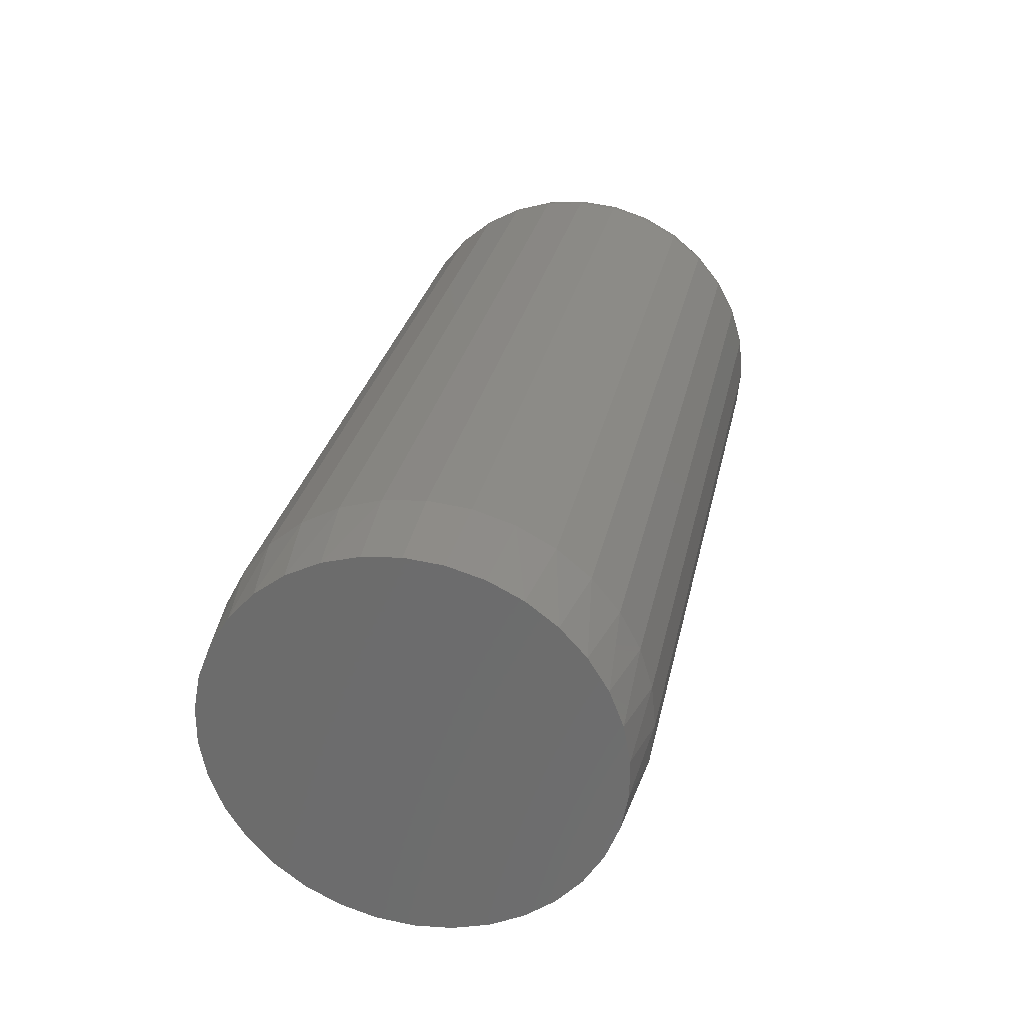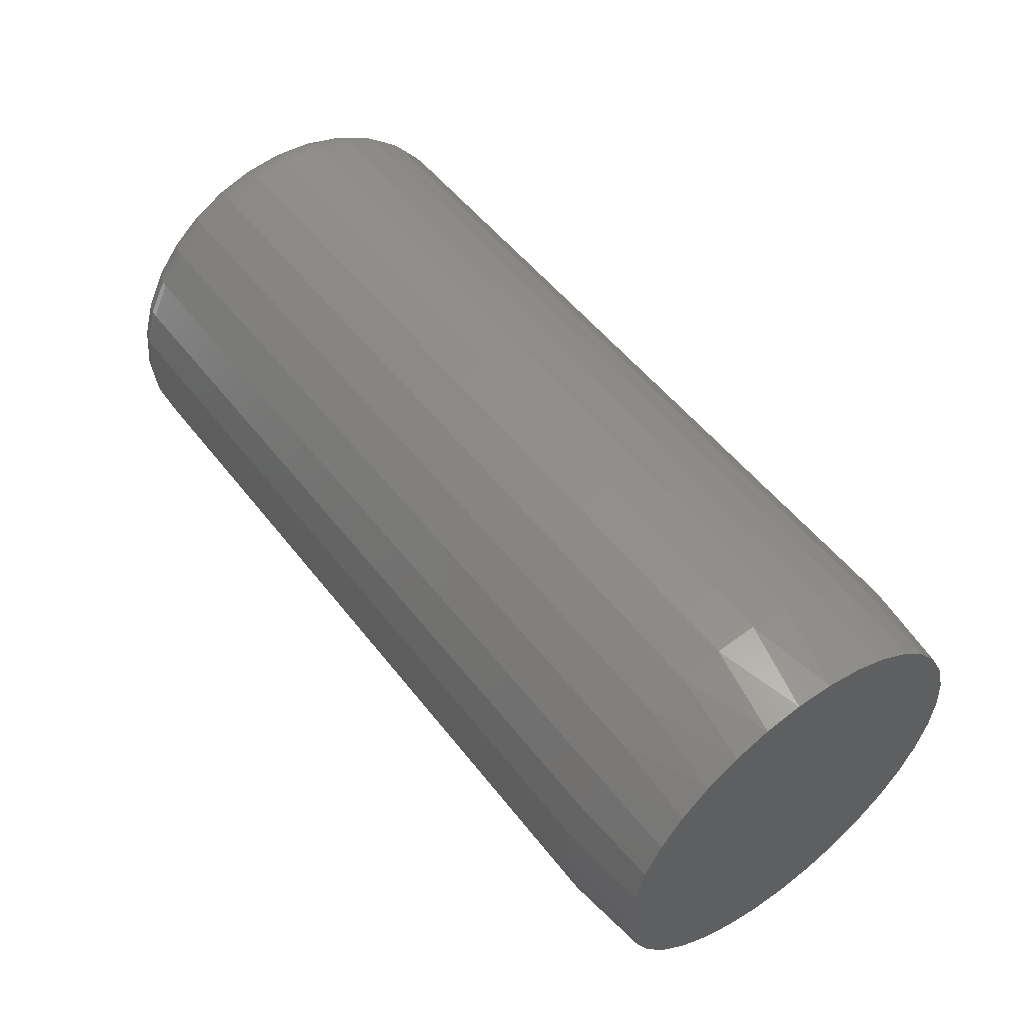
<metadata>
{"format":"stl","ext":"stl","renderer":"f3d","projection":"perspective","resolution":1024,"background":"white","views":[{"elev":28.7,"azim":101.7,"up":"+Y"},{"elev":52.0,"azim":53.4,"up":"+Z"}]}
</metadata>
<code>
# stl→obj: 354 verts, 704 faces
v 0.03125 0.1748 8.843e-17
v 0.6797 0.1748 8.843e-17
v 0.03125 0.1714 -0.03369
v 0.6797 0.1714 -0.03369
v 0.03125 0.1616 -0.06609
v 0.6797 0.1616 -0.06609
v 0.03125 0.1456 -0.09595
v 0.6797 0.1456 -0.09595
v 0.03125 0.1242 -0.1221
v 0.6797 0.1242 -0.1221
v 0.03125 0.098 -0.1436
v 0.6797 0.098 -0.1436
v 0.03125 0.06814 -0.1596
v 0.6797 0.06814 -0.1596
v 0.03125 0.03575 -0.1694
v 0.6797 0.03575 -0.1694
v 0.03125 0.002056 -0.1727
v 0.6797 0.002056 -0.1727
v 0.03125 -0.03164 -0.1694
v 0.6797 -0.03164 -0.1694
v 0.03125 -0.06403 -0.1596
v 0.6797 -0.06403 -0.1596
v 0.03125 -0.09389 -0.1436
v 0.6797 -0.09389 -0.1436
v 0.03125 -0.1201 -0.1221
v 0.6797 -0.1201 -0.1221
v 0.03125 -0.1415 -0.09595
v 0.6797 -0.1415 -0.09595
v 0.03125 -0.1575 -0.06609
v 0.6797 -0.1575 -0.06609
v 0.03125 -0.1673 -0.03369
v 0.6797 -0.1673 -0.03369
v 0.03125 -0.1706 -5.706e-17
v 0.6797 -0.1706 -5.706e-17
v 0.03125 -0.1673 0.03369
v 0.6797 -0.1673 0.03369
v 0.03125 -0.1575 0.06609
v 0.6797 -0.1575 0.06609
v 0.03125 -0.1415 0.09595
v 0.6797 -0.1415 0.09595
v 0.03125 -0.1201 0.1221
v 0.6797 -0.1201 0.1221
v 0.03125 -0.09389 0.1436
v 0.6797 -0.09389 0.1436
v 0.03125 -0.06403 0.1596
v 0.6797 -0.06403 0.1596
v 0.03125 -0.03164 0.1694
v 0.6797 -0.03164 0.1694
v 0.03125 0.002056 0.1727
v 0.6797 0.002056 0.1727
v 0.03125 0.03575 0.1694
v 0.6797 0.03575 0.1694
v 0.03125 0.06814 0.1596
v 0.6797 0.06814 0.1596
v 0.03125 0.098 0.1436
v 0.6797 0.098 0.1436
v 0.03125 0.1242 0.1221
v 0.6797 0.1242 0.1221
v 0.03125 0.1456 0.09595
v 0.6797 0.1456 0.09595
v 0.03125 0.1616 0.06609
v 0.6797 0.1616 0.06609
v 0.03125 0.1714 0.03369
v 0.6797 0.1714 0.03369
v 0.75 0.01727 0.1642
v 0.75 -0.01316 0.1642
v 0.75 -0.04307 0.1586
v 0.75 0.04718 0.1586
v 0.75 -0.07144 0.1476
v 0.75 0.07555 0.1476
v 0.75 0.07555 -0.1476
v 0.75 -0.04307 -0.1586
v 0.75 0.04718 -0.1586
v 0.75 -0.01316 -0.1642
v 0.75 0.01727 -0.1642
v 0.75 0.1014 0.1316
v 0.75 -0.09731 0.1316
v 0.75 0.1239 0.1111
v 0.75 -0.1198 0.1111
v 0.75 0.1422 0.0868
v 0.75 -0.1381 0.0868
v 0.75 0.1558 0.05956
v 0.75 -0.1517 0.05956
v 0.75 0.1641 0.0303
v 0.75 -0.16 0.0303
v 0.75 0.1669 -2.665e-16
v 0.75 -0.1628 -1.524e-06
v 0.75 0.1641 -0.0303
v 0.75 -0.16 -0.0303
v 0.75 0.1558 -0.05956
v 0.75 -0.1517 -0.05956
v 0.75 0.1422 -0.0868
v 0.75 -0.1381 -0.0868
v 0.75 0.1239 -0.1111
v 0.75 -0.1198 -0.1111
v 0.75 0.1014 -0.1316
v 0.75 -0.09731 -0.1316
v 0.75 -0.07144 -0.1476
v 0 0.002056 0.1414
v 0 0.02965 0.1387
v 0 -0.02554 0.1387
v 0 -0.05207 0.1307
v 0 0.05619 0.1307
v 0 0.02965 -0.1387
v 0 -0.02554 -0.1387
v 0 0.05619 -0.1307
v 0 0.002056 -0.1414
v 0 -0.05207 -0.1307
v 0 -0.07653 -0.1176
v 0 0.08064 -0.1176
v 0 -0.09796 -0.1
v 0 0.1021 -0.1
v 0 -0.1156 -0.07858
v 0 0.1197 -0.07858
v 0 -0.1286 -0.05413
v 0 0.1327 -0.05413
v 0 -0.1367 -0.0276
v 0 0.1408 -0.0276
v 0 -0.1394 -5.528e-17
v 0 0.1435 6.388e-17
v 0 -0.1367 0.0276
v 0 0.1408 0.0276
v 0 -0.1286 0.05413
v 0 0.1327 0.05413
v 0 -0.1156 0.07858
v 0 0.1197 0.07858
v 0 -0.09796 0.1
v 0 0.1021 0.1
v 0 -0.07653 0.1176
v 0 0.08064 0.1176
v 0.02515 -0.17 -1.388e-17
v 0.02515 -0.1667 0.03357
v 0.01929 -0.1683 -2.776e-17
v 0.01929 -0.165 0.03323
v 0.01389 -0.1654 -2.776e-17
v 0.01389 -0.1622 0.03266
v 0.009153 -0.1615 -2.776e-17
v 0.009153 -0.1583 0.03191
v 0.005267 -0.1568 -4.163e-17
v 0.005267 -0.1537 0.03098
v 0.002379 -0.1514 -4.163e-17
v 0.002379 -0.1484 0.02993
v 0.0006005 -0.1455 -1.388e-17
v 0.0006005 -0.1427 0.02878
v 0.02515 0.1708 0.03357
v 0.02515 0.1742 1.388e-17
v 0.01929 0.1691 0.03323
v 0.01929 0.1724 1.388e-17
v 0.01389 0.1663 0.03266
v 0.01389 0.1695 1.388e-17
v 0.009153 0.1625 0.03191
v 0.009153 0.1656 2.776e-17
v 0.005267 0.1578 0.03098
v 0.005267 0.1609 1.388e-17
v 0.002379 0.1525 0.02993
v 0.002379 0.1555 2.776e-17
v 0.0006005 0.1468 0.02878
v 0.0006005 0.1496 0
v 0.02515 0.1611 0.06586
v 0.01929 0.1594 0.06518
v 0.01389 0.1567 0.06407
v 0.009153 0.1532 0.06259
v 0.005267 0.1488 0.06077
v 0.002379 0.1438 0.05871
v 0.0006005 0.1384 0.05646
v 0.02515 0.1451 0.09561
v 0.01929 0.1437 0.09462
v 0.01389 0.1413 0.09302
v 0.009153 0.138 0.09086
v 0.005267 0.1341 0.08823
v 0.002379 0.1296 0.08523
v 0.0006005 0.1247 0.08197
v 0.02515 0.1237 0.1217
v 0.01929 0.1225 0.1204
v 0.01389 0.1204 0.1184
v 0.009153 0.1177 0.1156
v 0.005267 0.1144 0.1123
v 0.002379 0.1105 0.1085
v 0.0006005 0.1064 0.1043
v 0.02515 0.09767 0.1431
v 0.01929 0.09668 0.1416
v 0.01389 0.09508 0.1392
v 0.009153 0.09292 0.136
v 0.005267 0.09029 0.132
v 0.002379 0.08728 0.1276
v 0.0006005 0.08403 0.1227
v 0.02515 0.06791 0.159
v 0.01929 0.06723 0.1574
v 0.01389 0.06613 0.1547
v 0.009153 0.06464 0.1511
v 0.005267 0.06283 0.1467
v 0.002379 0.06076 0.1417
v 0.0006005 0.05852 0.1363
v 0.02515 0.03563 0.1688
v 0.01929 0.03528 0.167
v 0.01389 0.03472 0.1642
v 0.009153 0.03396 0.1604
v 0.005267 0.03304 0.1558
v 0.002379 0.03198 0.1505
v 0.0006005 0.03084 0.1447
v 0.02515 0.002056 0.1721
v 0.01929 0.002056 0.1703
v 0.01389 0.002056 0.1674
v 0.009153 0.002056 0.1635
v 0.005267 0.002056 0.1588
v 0.002379 0.002056 0.1534
v 0.0006005 0.002056 0.1475
v 0.02515 -0.03152 0.1688
v 0.01929 -0.03117 0.167
v 0.01389 -0.03061 0.1642
v 0.009153 -0.02985 0.1604
v 0.005267 -0.02893 0.1558
v 0.002379 -0.02787 0.1505
v 0.0006005 -0.02673 0.1447
v 0.02515 -0.0638 0.159
v 0.01929 -0.06312 0.1574
v 0.01389 -0.06202 0.1547
v 0.009153 -0.06053 0.1511
v 0.005267 -0.05872 0.1467
v 0.002379 -0.05665 0.1417
v 0.0006005 -0.05441 0.1363
v 0.02515 -0.09356 0.1431
v 0.01929 -0.09257 0.1416
v 0.01389 -0.09096 0.1392
v 0.009153 -0.0888 0.136
v 0.005267 -0.08617 0.132
v 0.002379 -0.08317 0.1276
v 0.0006005 -0.07992 0.1227
v 0.02515 -0.1196 0.1217
v 0.01929 -0.1184 0.1204
v 0.01389 -0.1163 0.1184
v 0.009153 -0.1136 0.1156
v 0.005267 -0.1102 0.1123
v 0.002379 -0.1064 0.1085
v 0.0006005 -0.1023 0.1043
v 0.02515 -0.141 0.09561
v 0.01929 -0.1396 0.09462
v 0.01389 -0.1372 0.09302
v 0.009153 -0.1339 0.09086
v 0.005267 -0.13 0.08823
v 0.002379 -0.1255 0.08523
v 0.0006005 -0.1206 0.08197
v 0.02515 -0.1569 0.06586
v 0.01929 -0.1553 0.06518
v 0.01389 -0.1526 0.06407
v 0.009153 -0.149 0.06259
v 0.005267 -0.1447 0.06077
v 0.002379 -0.1397 0.05871
v 0.0006005 -0.1343 0.05646
v 0.02515 0.1708 -0.03357
v 0.01929 0.1691 -0.03323
v 0.01389 0.1663 -0.03266
v 0.009153 0.1625 -0.03191
v 0.005267 0.1578 -0.03098
v 0.002379 0.1525 -0.02993
v 0.0006005 0.1468 -0.02878
v 0.02515 -0.1667 -0.03357
v 0.01929 -0.165 -0.03323
v 0.01389 -0.1622 -0.03266
v 0.009153 -0.1583 -0.03191
v 0.005267 -0.1537 -0.03098
v 0.002379 -0.1484 -0.02993
v 0.0006005 -0.1427 -0.02878
v 0.02515 -0.1569 -0.06586
v 0.01929 -0.1553 -0.06518
v 0.01389 -0.1526 -0.06407
v 0.009153 -0.149 -0.06259
v 0.005267 -0.1447 -0.06077
v 0.002379 -0.1397 -0.05871
v 0.0006005 -0.1343 -0.05646
v 0.02515 -0.141 -0.09561
v 0.01929 -0.1396 -0.09462
v 0.01389 -0.1372 -0.09302
v 0.009153 -0.1339 -0.09086
v 0.005267 -0.13 -0.08823
v 0.002379 -0.1255 -0.08523
v 0.0006005 -0.1206 -0.08197
v 0.02515 -0.1196 -0.1217
v 0.01929 -0.1184 -0.1204
v 0.01389 -0.1163 -0.1184
v 0.009153 -0.1136 -0.1156
v 0.005267 -0.1102 -0.1123
v 0.002379 -0.1064 -0.1085
v 0.0006005 -0.1023 -0.1043
v 0.02515 -0.09356 -0.1431
v 0.01929 -0.09257 -0.1416
v 0.01389 -0.09096 -0.1392
v 0.009153 -0.0888 -0.136
v 0.005267 -0.08617 -0.132
v 0.002379 -0.08317 -0.1276
v 0.0006005 -0.07992 -0.1227
v 0.02515 -0.0638 -0.159
v 0.01929 -0.06312 -0.1574
v 0.01389 -0.06202 -0.1547
v 0.009153 -0.06053 -0.1511
v 0.005267 -0.05872 -0.1467
v 0.002379 -0.05665 -0.1417
v 0.0006005 -0.05441 -0.1363
v 0.02515 -0.03152 -0.1688
v 0.01929 -0.03117 -0.167
v 0.01389 -0.03061 -0.1642
v 0.009153 -0.02985 -0.1604
v 0.005267 -0.02893 -0.1558
v 0.002379 -0.02787 -0.1505
v 0.0006005 -0.02673 -0.1447
v 0.02515 0.002056 -0.1721
v 0.01929 0.002056 -0.1703
v 0.01389 0.002056 -0.1674
v 0.009153 0.002056 -0.1635
v 0.005267 0.002056 -0.1588
v 0.002379 0.002056 -0.1534
v 0.0006005 0.002056 -0.1475
v 0.02515 0.03563 -0.1688
v 0.01929 0.03528 -0.167
v 0.01389 0.03472 -0.1642
v 0.009153 0.03396 -0.1604
v 0.005267 0.03304 -0.1558
v 0.002379 0.03198 -0.1505
v 0.0006005 0.03084 -0.1447
v 0.02515 0.06791 -0.159
v 0.01929 0.06723 -0.1574
v 0.01389 0.06613 -0.1547
v 0.009153 0.06464 -0.1511
v 0.005267 0.06283 -0.1467
v 0.002379 0.06076 -0.1417
v 0.0006005 0.05852 -0.1363
v 0.02515 0.09767 -0.1431
v 0.01929 0.09668 -0.1416
v 0.01389 0.09508 -0.1392
v 0.009153 0.09292 -0.136
v 0.005267 0.09029 -0.132
v 0.002379 0.08728 -0.1276
v 0.0006005 0.08403 -0.1227
v 0.02515 0.1237 -0.1217
v 0.01929 0.1225 -0.1204
v 0.01389 0.1204 -0.1184
v 0.009153 0.1177 -0.1156
v 0.005267 0.1144 -0.1123
v 0.002379 0.1105 -0.1085
v 0.0006005 0.1064 -0.1043
v 0.02515 0.1451 -0.09561
v 0.01929 0.1437 -0.09462
v 0.01389 0.1413 -0.09302
v 0.009153 0.138 -0.09086
v 0.005267 0.1341 -0.08823
v 0.002379 0.1296 -0.08523
v 0.0006005 0.1247 -0.08197
v 0.02515 0.1611 -0.06586
v 0.01929 0.1594 -0.06518
v 0.01389 0.1567 -0.06407
v 0.009153 0.1532 -0.06259
v 0.005267 0.1488 -0.06077
v 0.002379 0.1438 -0.05871
v 0.0006005 0.1384 -0.05646
f 1 2 3
f 3 2 4
f 3 4 5
f 5 4 6
f 5 6 7
f 7 6 8
f 7 8 9
f 9 8 10
f 9 10 11
f 11 10 12
f 11 12 13
f 13 12 14
f 13 14 15
f 15 14 16
f 15 16 17
f 17 16 18
f 17 18 19
f 19 18 20
f 19 20 21
f 21 20 22
f 21 22 23
f 23 22 24
f 23 24 25
f 25 24 26
f 25 26 27
f 27 26 28
f 27 28 29
f 29 28 30
f 29 30 31
f 31 30 32
f 31 32 33
f 33 32 34
f 33 34 35
f 35 34 36
f 35 36 37
f 37 36 38
f 37 38 39
f 39 38 40
f 39 40 41
f 41 40 42
f 41 42 43
f 43 42 44
f 43 44 45
f 45 44 46
f 45 46 47
f 47 46 48
f 47 48 49
f 49 48 50
f 49 50 51
f 51 50 52
f 51 52 53
f 53 52 54
f 53 54 55
f 55 54 56
f 55 56 57
f 57 56 58
f 57 58 59
f 59 58 60
f 59 60 61
f 61 60 62
f 61 62 63
f 63 62 64
f 63 64 1
f 1 64 2
f 65 66 67
f 65 67 68
f 68 67 69
f 68 69 70
f 71 72 73
f 73 72 74
f 73 74 75
f 70 69 76
f 76 69 77
f 76 77 78
f 78 77 79
f 78 79 80
f 80 79 81
f 80 81 82
f 82 81 83
f 82 83 84
f 84 83 85
f 84 85 86
f 86 85 87
f 86 87 88
f 88 87 89
f 88 89 90
f 90 89 91
f 90 91 92
f 92 91 93
f 92 93 94
f 94 93 95
f 94 95 96
f 96 95 97
f 96 97 71
f 71 97 98
f 71 98 72
f 64 62 82
f 62 60 80
f 82 62 80
f 60 58 78
f 80 60 78
f 58 56 76
f 78 58 76
f 56 54 70
f 76 56 70
f 54 52 68
f 70 54 68
f 52 50 65
f 68 52 65
f 50 48 66
f 65 50 66
f 48 46 67
f 66 48 67
f 46 44 69
f 67 46 69
f 44 42 77
f 69 44 77
f 42 40 79
f 77 42 79
f 40 38 81
f 79 40 81
f 38 36 83
f 81 38 83
f 83 36 85
f 85 36 34
f 85 34 87
f 82 84 64
f 64 84 86
f 64 86 2
f 32 30 91
f 30 28 93
f 91 30 93
f 28 26 95
f 93 28 95
f 26 24 97
f 95 26 97
f 24 22 98
f 97 24 98
f 22 20 72
f 98 22 72
f 20 18 74
f 72 20 74
f 18 16 75
f 74 18 75
f 16 14 73
f 75 16 73
f 14 12 71
f 73 14 71
f 12 10 96
f 71 12 96
f 10 8 94
f 96 10 94
f 8 6 92
f 94 8 92
f 6 4 90
f 92 6 90
f 90 4 88
f 88 4 2
f 88 2 86
f 91 89 32
f 32 89 87
f 32 87 34
f 99 100 101
f 102 101 100
f 103 102 100
f 104 105 106
f 107 105 104
f 105 108 106
f 106 108 109
f 106 109 110
f 110 109 111
f 110 111 112
f 112 111 113
f 112 113 114
f 114 113 115
f 114 115 116
f 116 115 117
f 116 117 118
f 118 117 119
f 118 119 120
f 120 119 121
f 120 121 122
f 122 121 123
f 122 123 124
f 124 123 125
f 124 125 126
f 126 125 127
f 126 127 128
f 128 127 129
f 128 129 130
f 130 129 102
f 130 102 103
f 33 35 131
f 131 35 132
f 131 132 133
f 133 132 134
f 133 134 135
f 135 134 136
f 135 136 137
f 137 136 138
f 137 138 139
f 139 138 140
f 139 140 141
f 141 140 142
f 141 142 143
f 143 142 144
f 143 144 119
f 119 144 121
f 63 1 145
f 145 1 146
f 145 146 147
f 147 146 148
f 147 148 149
f 149 148 150
f 149 150 151
f 151 150 152
f 151 152 153
f 153 152 154
f 153 154 155
f 155 154 156
f 155 156 157
f 157 156 158
f 157 158 122
f 122 158 120
f 61 63 159
f 159 63 145
f 159 145 160
f 160 145 147
f 160 147 161
f 161 147 149
f 161 149 162
f 162 149 151
f 162 151 163
f 163 151 153
f 163 153 164
f 164 153 155
f 164 155 165
f 165 155 157
f 165 157 124
f 124 157 122
f 59 61 166
f 166 61 159
f 166 159 167
f 167 159 160
f 167 160 168
f 168 160 161
f 168 161 169
f 169 161 162
f 169 162 170
f 170 162 163
f 170 163 171
f 171 163 164
f 171 164 172
f 172 164 165
f 172 165 126
f 126 165 124
f 57 59 173
f 173 59 166
f 173 166 174
f 174 166 167
f 174 167 175
f 175 167 168
f 175 168 176
f 176 168 169
f 176 169 177
f 177 169 170
f 177 170 178
f 178 170 171
f 178 171 179
f 179 171 172
f 179 172 128
f 128 172 126
f 55 57 180
f 180 57 173
f 180 173 181
f 181 173 174
f 181 174 182
f 182 174 175
f 182 175 183
f 183 175 176
f 183 176 184
f 184 176 177
f 184 177 185
f 185 177 178
f 185 178 186
f 186 178 179
f 186 179 130
f 130 179 128
f 53 55 187
f 187 55 180
f 187 180 188
f 188 180 181
f 188 181 189
f 189 181 182
f 189 182 190
f 190 182 183
f 190 183 191
f 191 183 184
f 191 184 192
f 192 184 185
f 192 185 193
f 193 185 186
f 193 186 103
f 103 186 130
f 51 53 194
f 194 53 187
f 194 187 195
f 195 187 188
f 195 188 196
f 196 188 189
f 196 189 197
f 197 189 190
f 197 190 198
f 198 190 191
f 198 191 199
f 199 191 192
f 199 192 200
f 200 192 193
f 200 193 100
f 100 193 103
f 49 51 201
f 201 51 194
f 201 194 202
f 202 194 195
f 202 195 203
f 203 195 196
f 203 196 204
f 204 196 197
f 204 197 205
f 205 197 198
f 205 198 206
f 206 198 199
f 206 199 207
f 207 199 200
f 207 200 99
f 99 200 100
f 47 49 208
f 208 49 201
f 208 201 209
f 209 201 202
f 209 202 210
f 210 202 203
f 210 203 211
f 211 203 204
f 211 204 212
f 212 204 205
f 212 205 213
f 213 205 206
f 213 206 214
f 214 206 207
f 214 207 101
f 101 207 99
f 45 47 215
f 215 47 208
f 215 208 216
f 216 208 209
f 216 209 217
f 217 209 210
f 217 210 218
f 218 210 211
f 218 211 219
f 219 211 212
f 219 212 220
f 220 212 213
f 220 213 221
f 221 213 214
f 221 214 102
f 102 214 101
f 43 45 222
f 222 45 215
f 222 215 223
f 223 215 216
f 223 216 224
f 224 216 217
f 224 217 225
f 225 217 218
f 225 218 226
f 226 218 219
f 226 219 227
f 227 219 220
f 227 220 228
f 228 220 221
f 228 221 129
f 129 221 102
f 41 43 229
f 229 43 222
f 229 222 230
f 230 222 223
f 230 223 231
f 231 223 224
f 231 224 232
f 232 224 225
f 232 225 233
f 233 225 226
f 233 226 234
f 234 226 227
f 234 227 235
f 235 227 228
f 235 228 127
f 127 228 129
f 39 41 236
f 236 41 229
f 236 229 237
f 237 229 230
f 237 230 238
f 238 230 231
f 238 231 239
f 239 231 232
f 239 232 240
f 240 232 233
f 240 233 241
f 241 233 234
f 241 234 242
f 242 234 235
f 242 235 125
f 125 235 127
f 37 39 243
f 243 39 236
f 243 236 244
f 244 236 237
f 244 237 245
f 245 237 238
f 245 238 246
f 246 238 239
f 246 239 247
f 247 239 240
f 247 240 248
f 248 240 241
f 248 241 249
f 249 241 242
f 249 242 123
f 123 242 125
f 35 37 132
f 132 37 243
f 132 243 134
f 134 243 244
f 134 244 136
f 136 244 245
f 136 245 138
f 138 245 246
f 138 246 140
f 140 246 247
f 140 247 142
f 142 247 248
f 142 248 144
f 144 248 249
f 144 249 121
f 121 249 123
f 1 3 146
f 146 3 250
f 146 250 148
f 148 250 251
f 148 251 150
f 150 251 252
f 150 252 152
f 152 252 253
f 152 253 154
f 154 253 254
f 154 254 156
f 156 254 255
f 156 255 158
f 158 255 256
f 158 256 120
f 120 256 118
f 31 33 257
f 257 33 131
f 257 131 258
f 258 131 133
f 258 133 259
f 259 133 135
f 259 135 260
f 260 135 137
f 260 137 261
f 261 137 139
f 261 139 262
f 262 139 141
f 262 141 263
f 263 141 143
f 263 143 117
f 117 143 119
f 29 31 264
f 264 31 257
f 264 257 265
f 265 257 258
f 265 258 266
f 266 258 259
f 266 259 267
f 267 259 260
f 267 260 268
f 268 260 261
f 268 261 269
f 269 261 262
f 269 262 270
f 270 262 263
f 270 263 115
f 115 263 117
f 27 29 271
f 271 29 264
f 271 264 272
f 272 264 265
f 272 265 273
f 273 265 266
f 273 266 274
f 274 266 267
f 274 267 275
f 275 267 268
f 275 268 276
f 276 268 269
f 276 269 277
f 277 269 270
f 277 270 113
f 113 270 115
f 25 27 278
f 278 27 271
f 278 271 279
f 279 271 272
f 279 272 280
f 280 272 273
f 280 273 281
f 281 273 274
f 281 274 282
f 282 274 275
f 282 275 283
f 283 275 276
f 283 276 284
f 284 276 277
f 284 277 111
f 111 277 113
f 23 25 285
f 285 25 278
f 285 278 286
f 286 278 279
f 286 279 287
f 287 279 280
f 287 280 288
f 288 280 281
f 288 281 289
f 289 281 282
f 289 282 290
f 290 282 283
f 290 283 291
f 291 283 284
f 291 284 109
f 109 284 111
f 21 23 292
f 292 23 285
f 292 285 293
f 293 285 286
f 293 286 294
f 294 286 287
f 294 287 295
f 295 287 288
f 295 288 296
f 296 288 289
f 296 289 297
f 297 289 290
f 297 290 298
f 298 290 291
f 298 291 108
f 108 291 109
f 19 21 299
f 299 21 292
f 299 292 300
f 300 292 293
f 300 293 301
f 301 293 294
f 301 294 302
f 302 294 295
f 302 295 303
f 303 295 296
f 303 296 304
f 304 296 297
f 304 297 305
f 305 297 298
f 305 298 105
f 105 298 108
f 17 19 306
f 306 19 299
f 306 299 307
f 307 299 300
f 307 300 308
f 308 300 301
f 308 301 309
f 309 301 302
f 309 302 310
f 310 302 303
f 310 303 311
f 311 303 304
f 311 304 312
f 312 304 305
f 312 305 107
f 107 305 105
f 15 17 313
f 313 17 306
f 313 306 314
f 314 306 307
f 314 307 315
f 315 307 308
f 315 308 316
f 316 308 309
f 316 309 317
f 317 309 310
f 317 310 318
f 318 310 311
f 318 311 319
f 319 311 312
f 319 312 104
f 104 312 107
f 13 15 320
f 320 15 313
f 320 313 321
f 321 313 314
f 321 314 322
f 322 314 315
f 322 315 323
f 323 315 316
f 323 316 324
f 324 316 317
f 324 317 325
f 325 317 318
f 325 318 326
f 326 318 319
f 326 319 106
f 106 319 104
f 11 13 327
f 327 13 320
f 327 320 328
f 328 320 321
f 328 321 329
f 329 321 322
f 329 322 330
f 330 322 323
f 330 323 331
f 331 323 324
f 331 324 332
f 332 324 325
f 332 325 333
f 333 325 326
f 333 326 110
f 110 326 106
f 9 11 334
f 334 11 327
f 334 327 335
f 335 327 328
f 335 328 336
f 336 328 329
f 336 329 337
f 337 329 330
f 337 330 338
f 338 330 331
f 338 331 339
f 339 331 332
f 339 332 340
f 340 332 333
f 340 333 112
f 112 333 110
f 7 9 341
f 341 9 334
f 341 334 342
f 342 334 335
f 342 335 343
f 343 335 336
f 343 336 344
f 344 336 337
f 344 337 345
f 345 337 338
f 345 338 346
f 346 338 339
f 346 339 347
f 347 339 340
f 347 340 114
f 114 340 112
f 5 7 348
f 348 7 341
f 348 341 349
f 349 341 342
f 349 342 350
f 350 342 343
f 350 343 351
f 351 343 344
f 351 344 352
f 352 344 345
f 352 345 353
f 353 345 346
f 353 346 354
f 354 346 347
f 354 347 116
f 116 347 114
f 3 5 250
f 250 5 348
f 250 348 251
f 251 348 349
f 251 349 252
f 252 349 350
f 252 350 253
f 253 350 351
f 253 351 254
f 254 351 352
f 254 352 255
f 255 352 353
f 255 353 256
f 256 353 354
f 256 354 118
f 118 354 116

</code>
